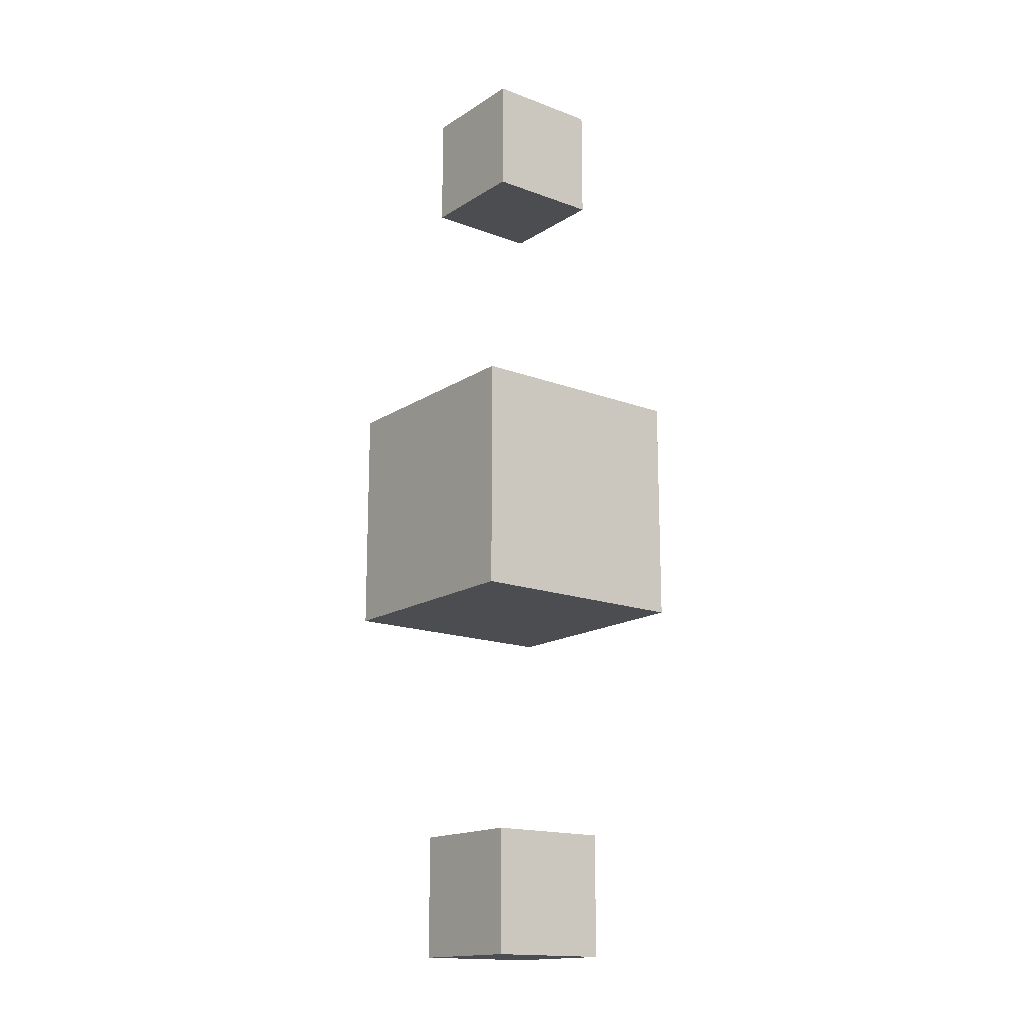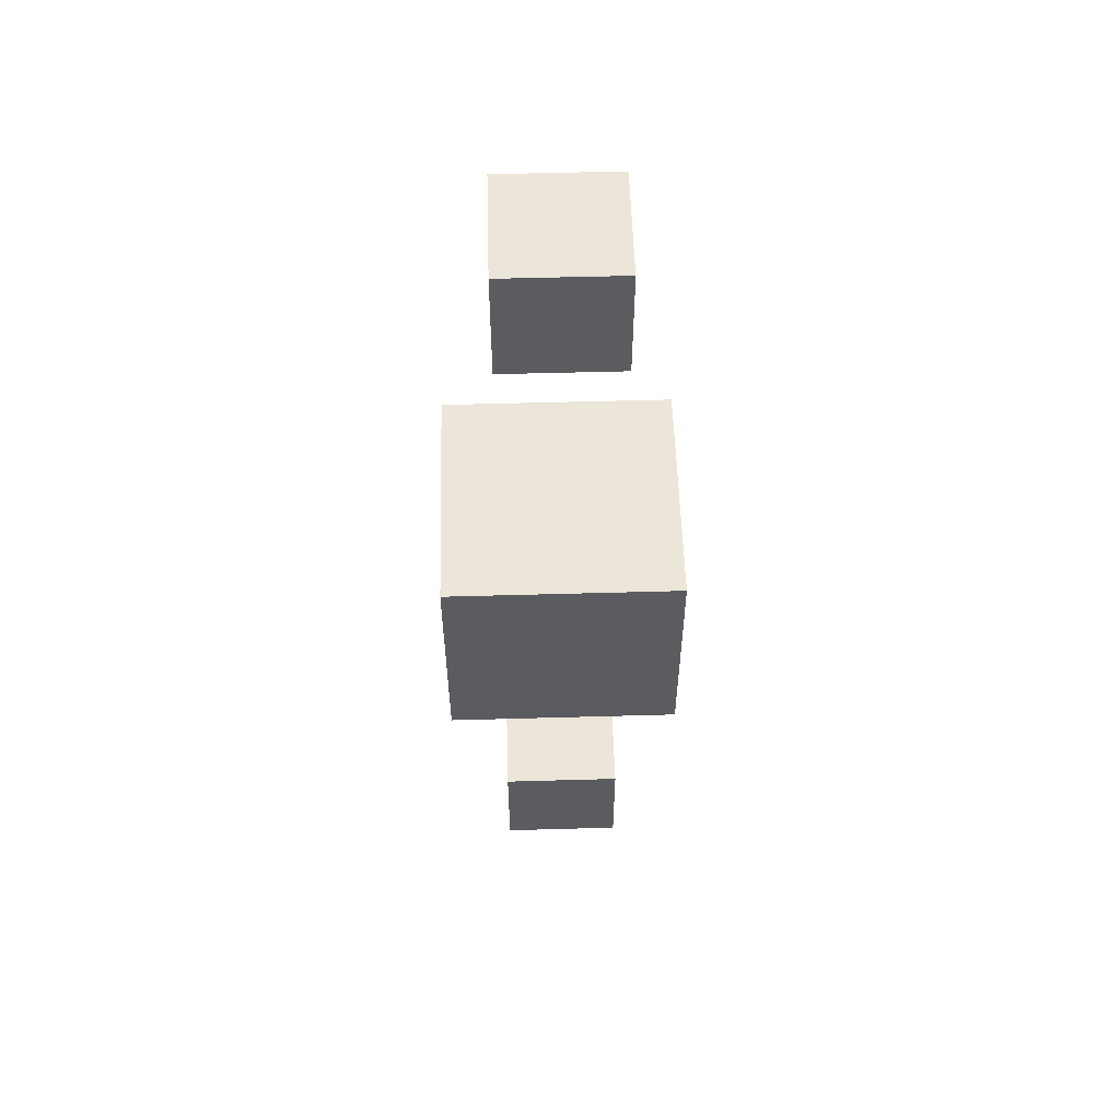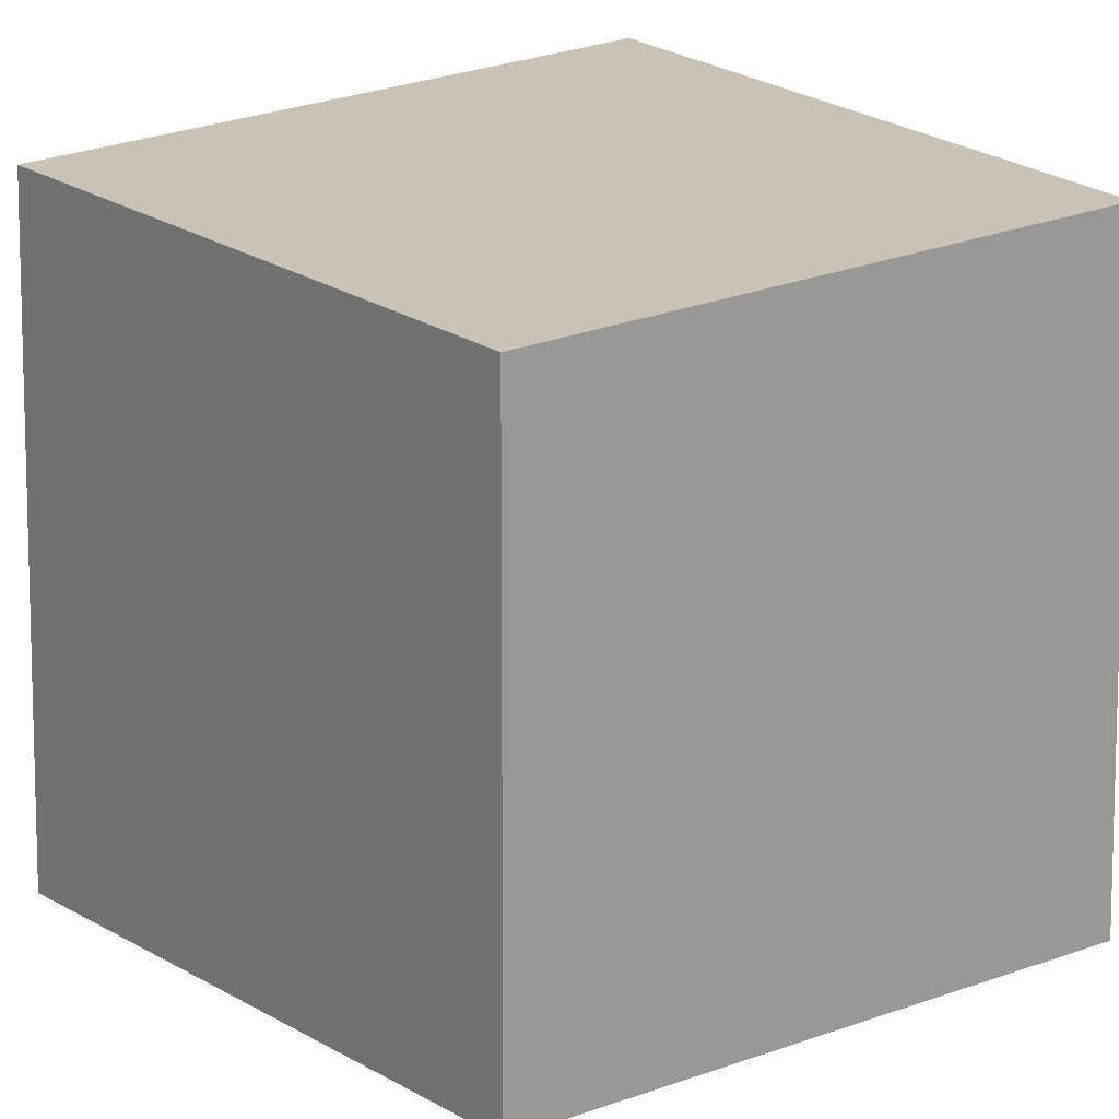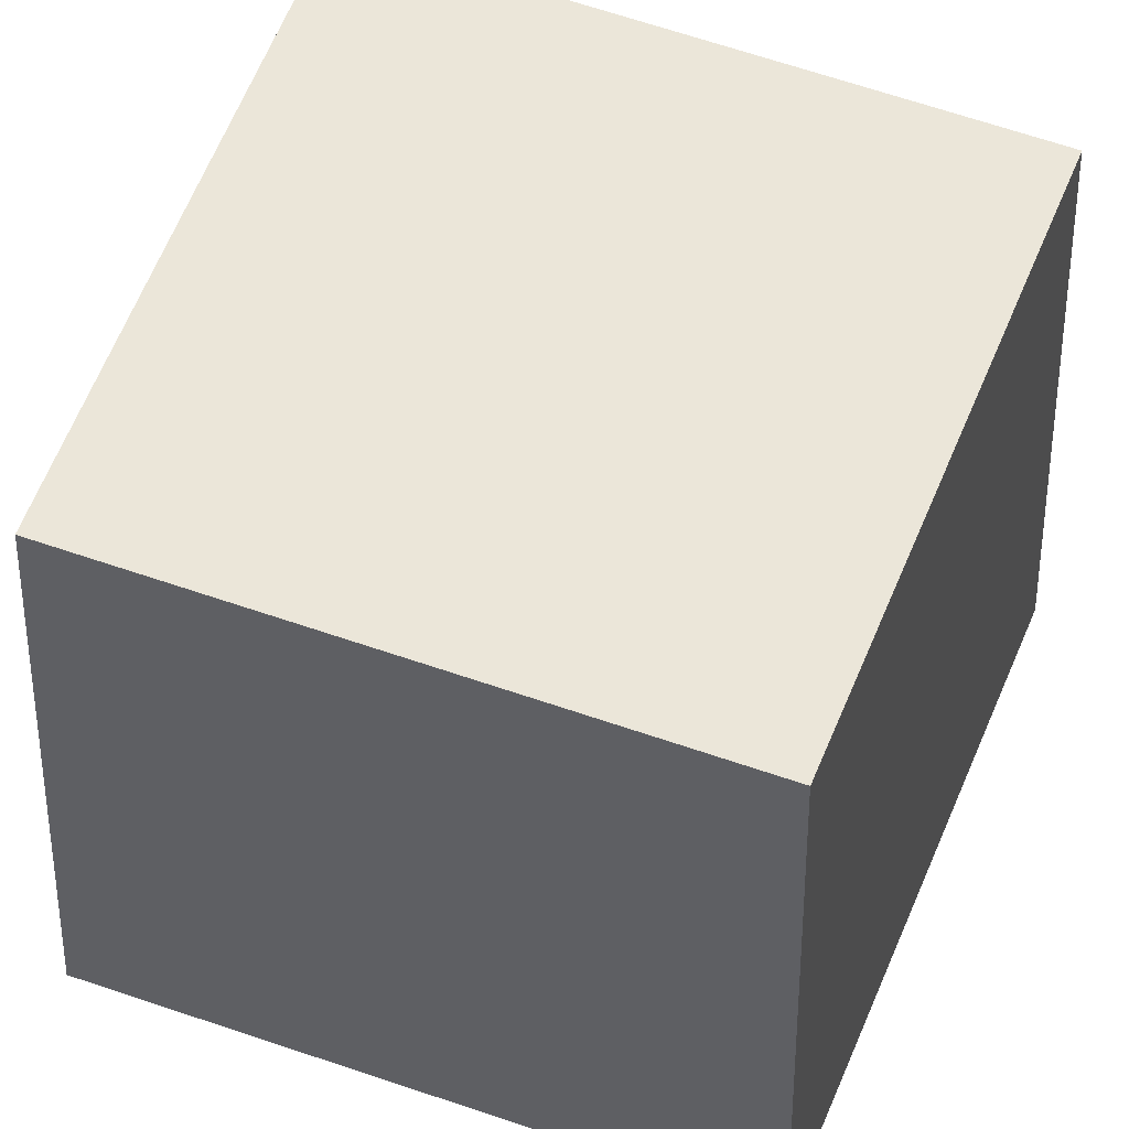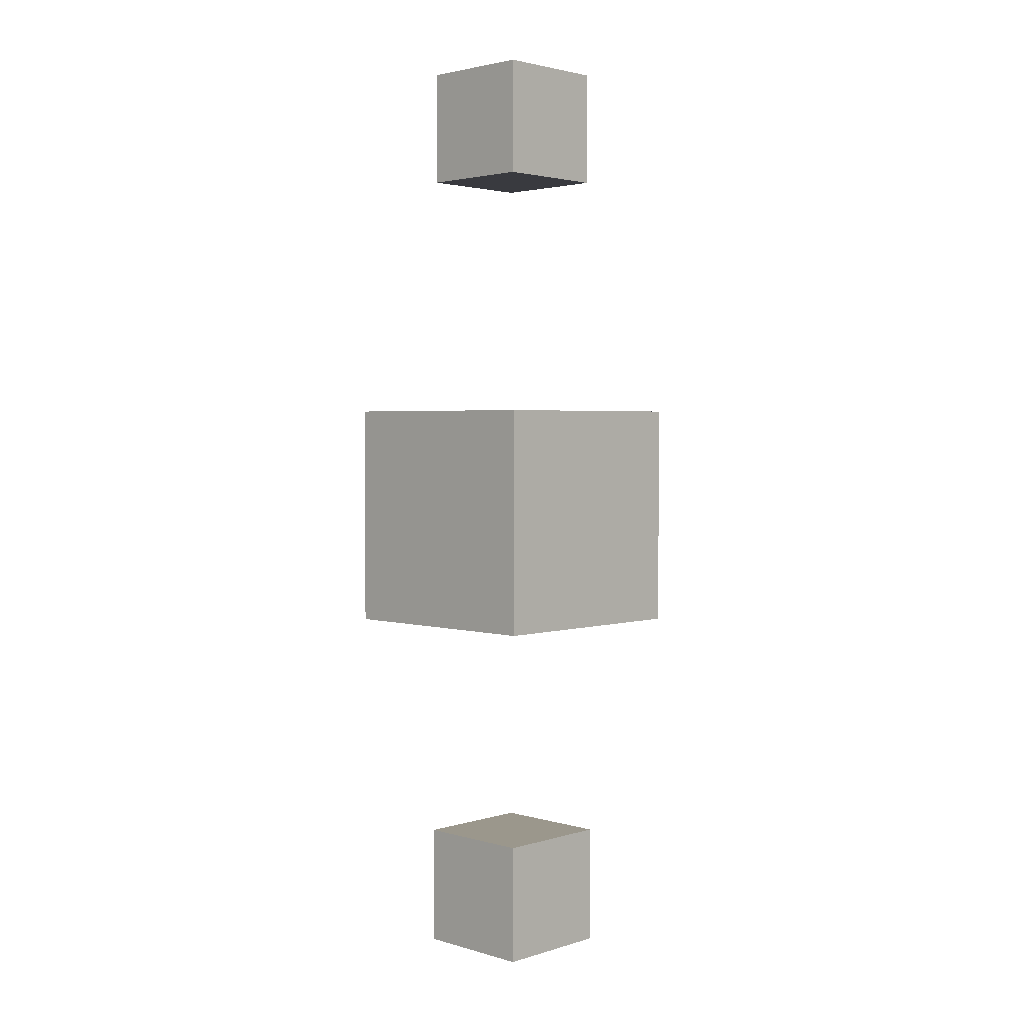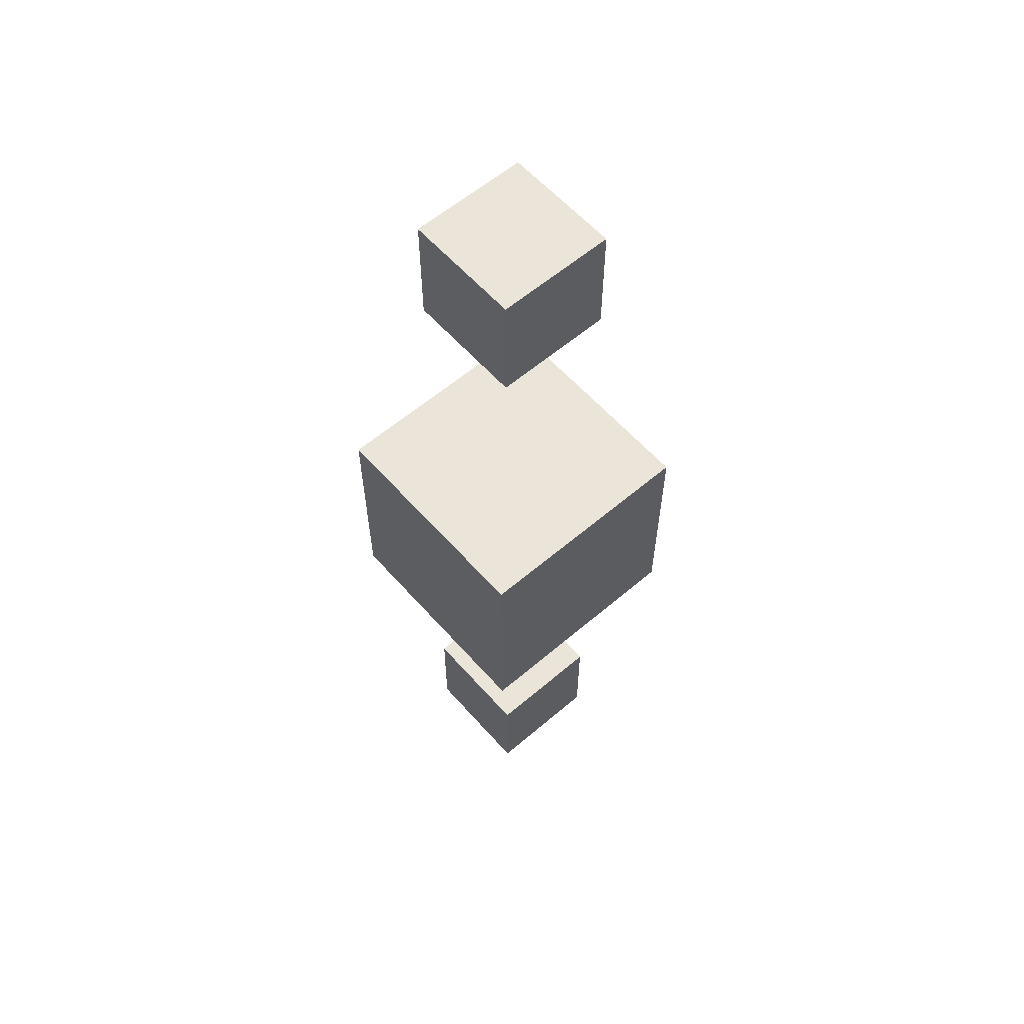
<metadata>
{"format":"obj","ext":"obj","renderer":"f3d","projection":"perspective","resolution":1024,"background":"white","views":[{"elev":-16.2,"azim":-37.7,"up":"+Z"},{"elev":55.4,"azim":178.3,"up":"+Z"},{"elev":19.5,"azim":51.6,"up":"+Y"},{"elev":55.1,"azim":-159.2,"up":"+Y"},{"elev":2.7,"azim":44.3,"up":"+Z"},{"elev":59.5,"azim":138.8,"up":"+Z"}]}
</metadata>
<code>
o Parent_Cube.001
v -1 0.4056 1
v -1 2.406 1
v -1 0.4056 -1
v -1 2.406 -1
v 1 0.4056 1
v 1 2.406 1
v 1 0.4056 -1
v 1 2.406 -1
f 1 2 4 3
f 3 4 8 7
f 7 8 6 5
f 5 6 2 1
f 3 7 5 1
f 8 4 2 6
o Child2_Cube.003
v -0.5361 0.8695 -3.058
v -0.5361 1.942 -3.058
v -0.5361 0.8695 -4.13
v -0.5361 1.942 -4.13
v 0.5361 0.8695 -3.058
v 0.5361 1.942 -3.058
v 0.5361 0.8695 -4.13
v 0.5361 1.942 -4.13
f 9 10 12 11
f 11 12 16 15
f 15 16 14 13
f 13 14 10 9
f 11 15 13 9
f 16 12 10 14
o Child1_Cube.002
v -0.5075 0.8982 4.197
v -0.5075 1.913 4.197
v -0.5075 0.8982 3.182
v -0.5075 1.913 3.182
v 0.5075 0.8982 4.197
v 0.5075 1.913 4.197
v 0.5075 0.8982 3.182
v 0.5075 1.913 3.182
f 17 18 20 19
f 19 20 24 23
f 23 24 22 21
f 21 22 18 17
f 19 23 21 17
f 24 20 18 22

</code>
